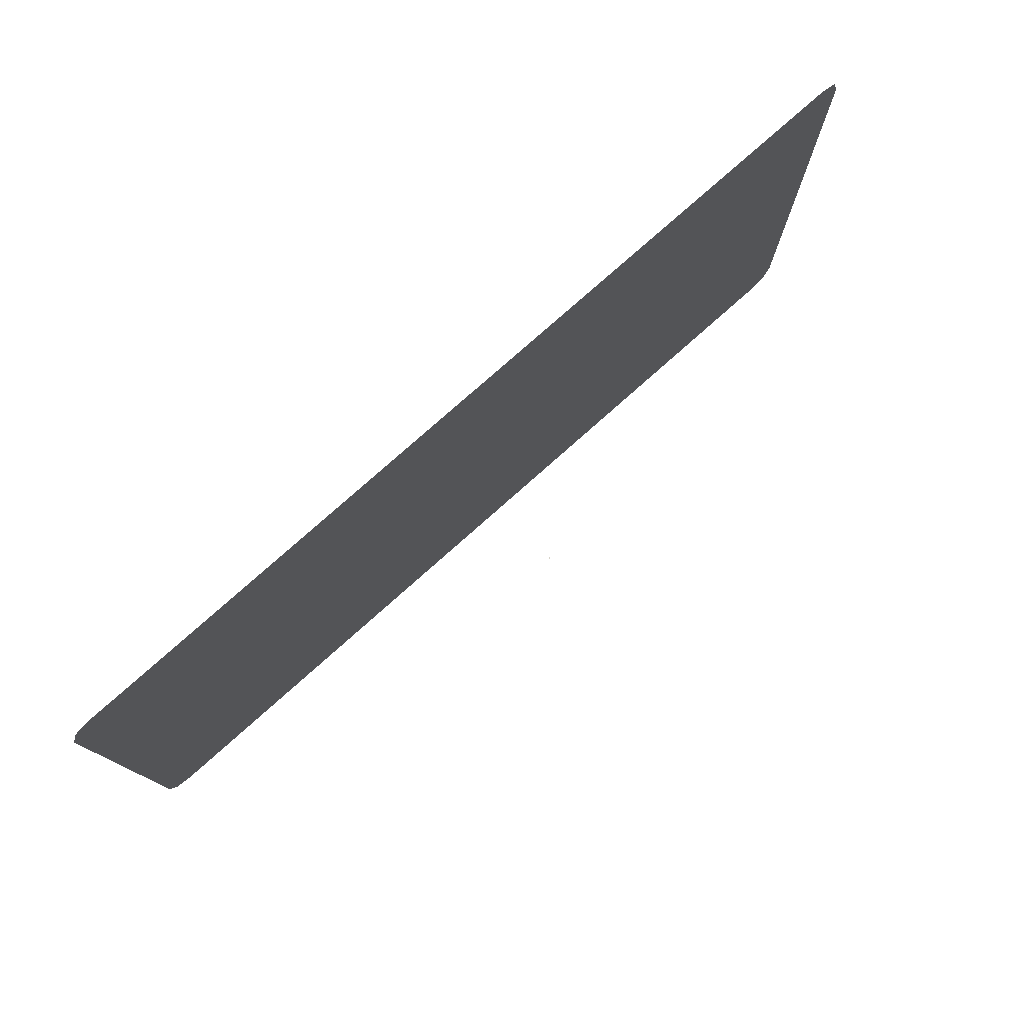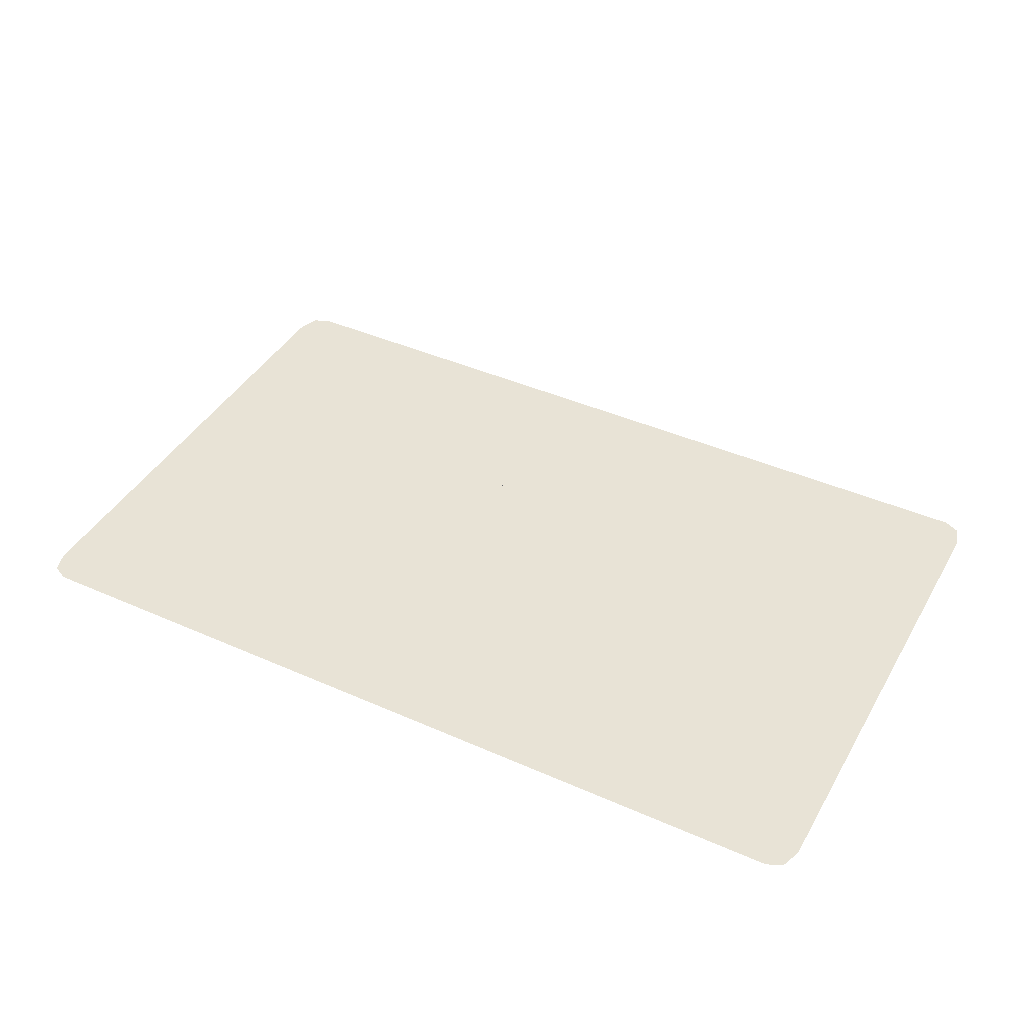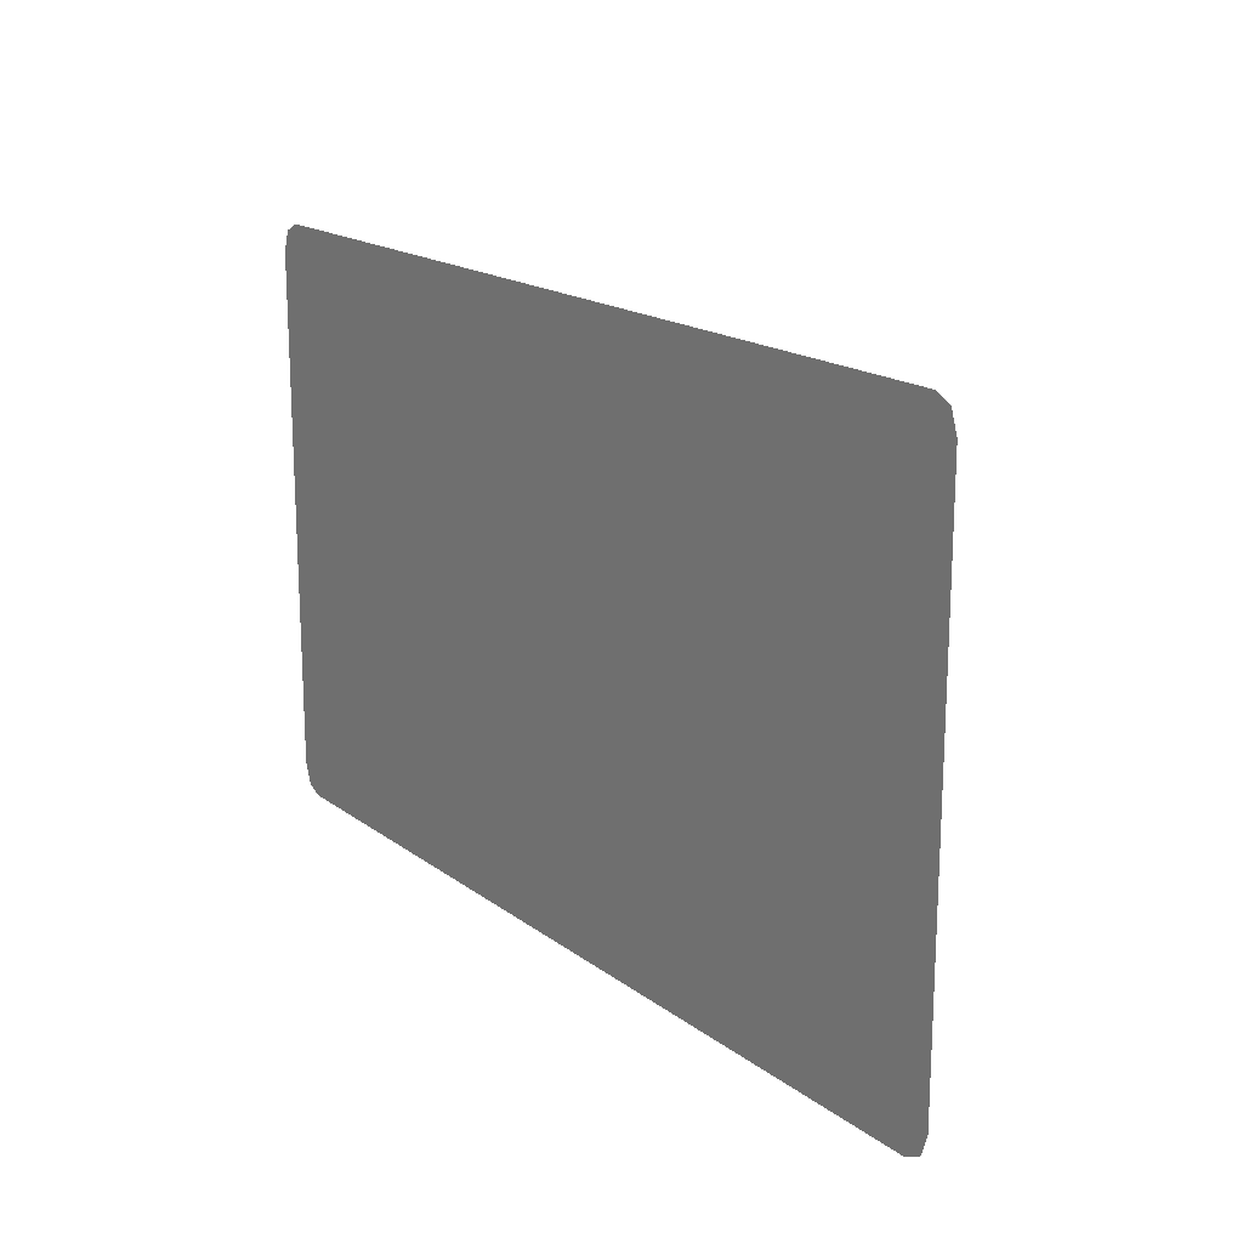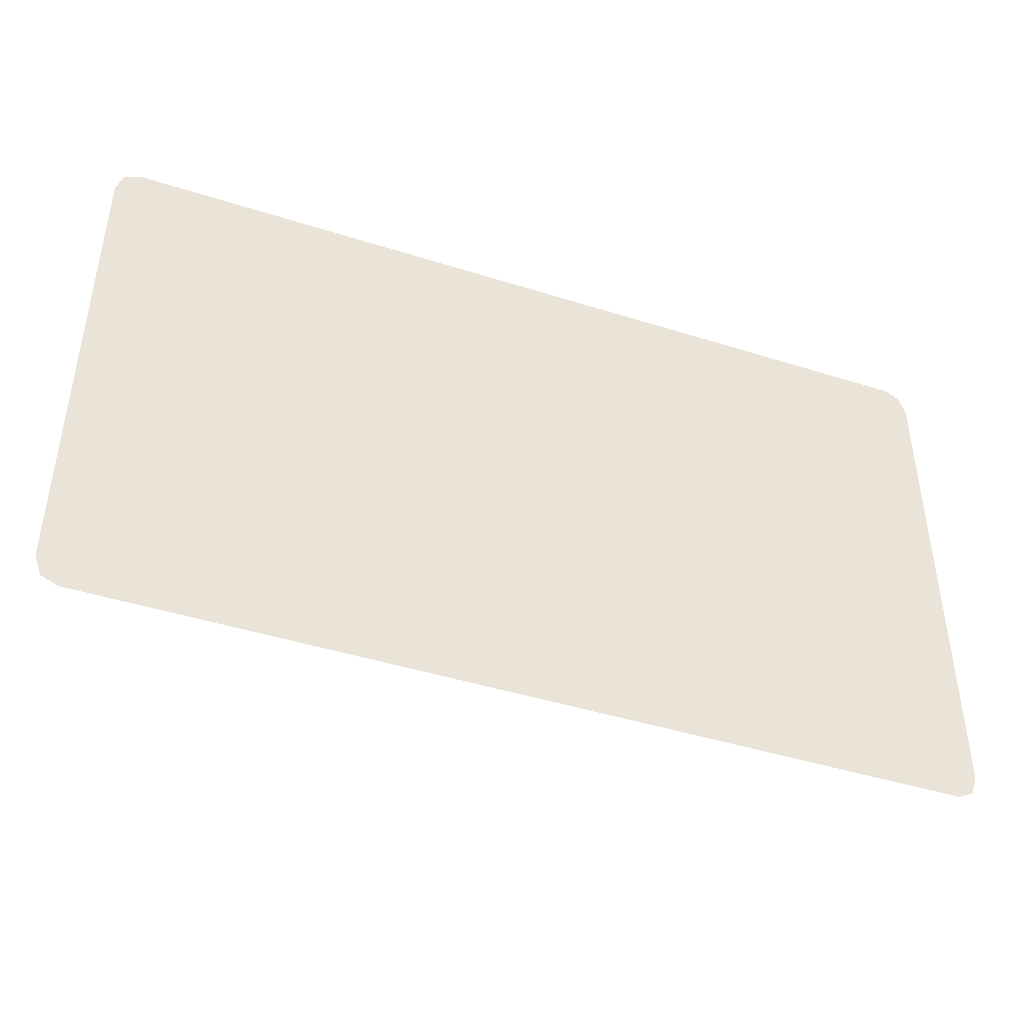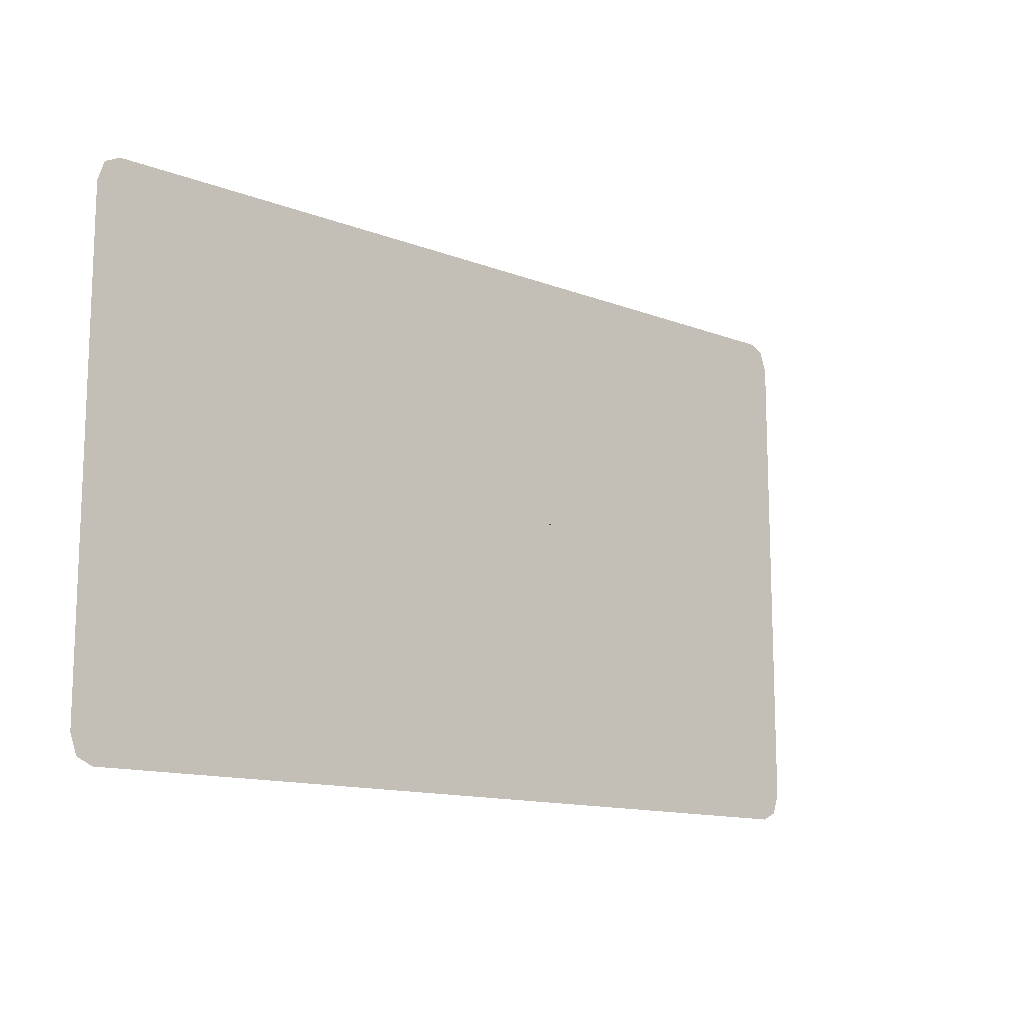
<metadata>
{"format":"obj","ext":"obj","renderer":"f3d","projection":"perspective","resolution":1024,"background":"white","views":[{"elev":77.8,"azim":138.3,"up":"+Z"},{"elev":41.9,"azim":-152.0,"up":"+Y"},{"elev":17.8,"azim":54.3,"up":"+Z"},{"elev":-43.6,"azim":-20.5,"up":"+Z"},{"elev":-13.1,"azim":138.9,"up":"+Z"}]}
</metadata>
<code>
o MeshTelevision_14_0_GeomSubset_2
v -0.000874 0.08063 -0.02394
v 0.000874 0.08063 -0.02394
v -0.000874 0.08237 -0.02394
v 0.000874 0.08237 -0.02394
v 0 -0.04627 0.001
v 0 -0.04627 0.3113
v -0.4996 -0.04627 0.001
v -0.4996 -0.04627 0.2803
v -0.492 -0.04627 0.3027
v -0.4746 -0.04627 0.3113
v 0 -0.04627 -0.309
v -0.4746 -0.04627 -0.309
v -0.492 -0.04627 -0.3005
v -0.4996 -0.04627 -0.278
v 0.4996 -0.04627 0.001
v 0.4996 -0.04627 0.2803
v 0.492 -0.04627 0.3027
v 0.4746 -0.04627 0.3113
v 0.4746 -0.04627 -0.309
v 0.492 -0.04627 -0.3005
v 0.4996 -0.04627 -0.278
f 2 3 1
f 7 5 10
f 14 13 12
f 16 17 18
f 15 5 19
f 2 4 3
f 5 6 10
f 10 9 8
f 8 7 10
f 12 11 5
f 5 7 12
f 7 14 12
f 18 6 5
f 5 15 18
f 15 16 18
f 5 11 19
f 19 20 21
f 21 15 19

</code>
